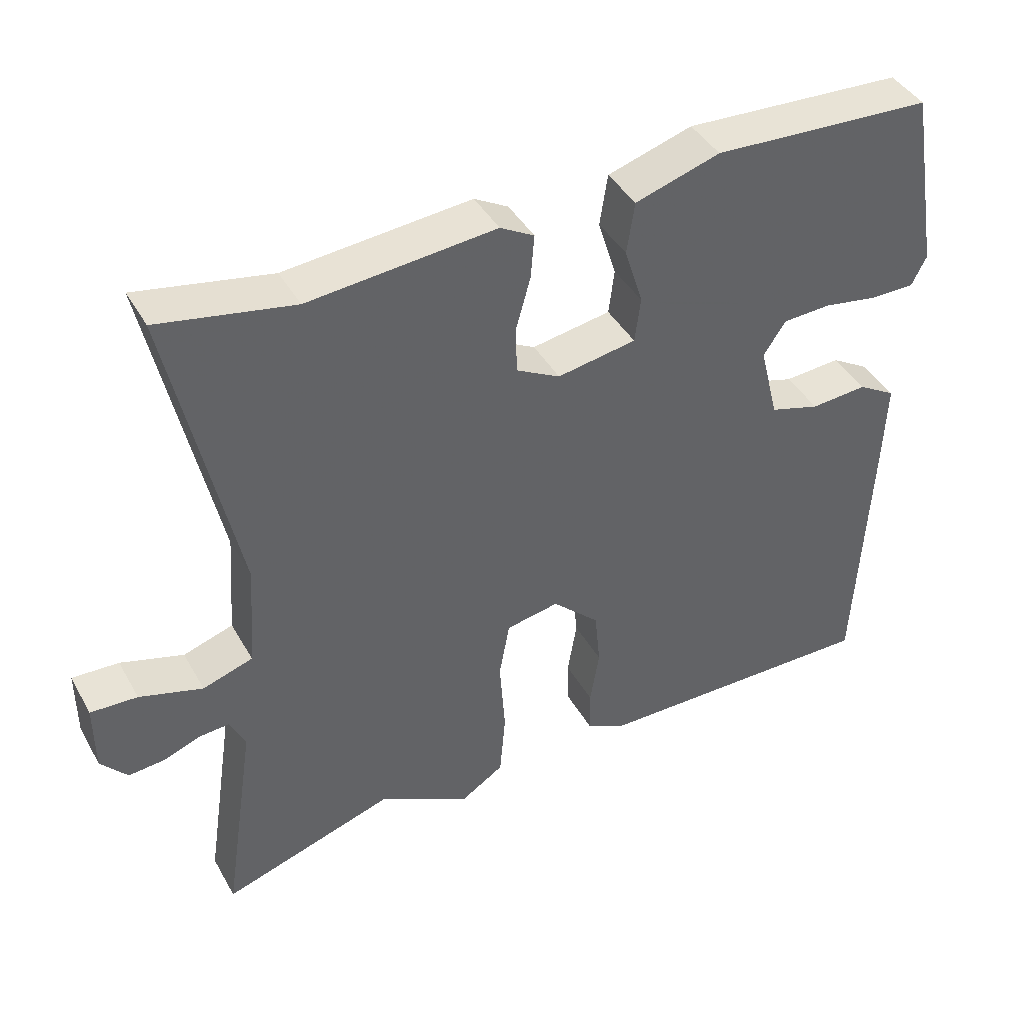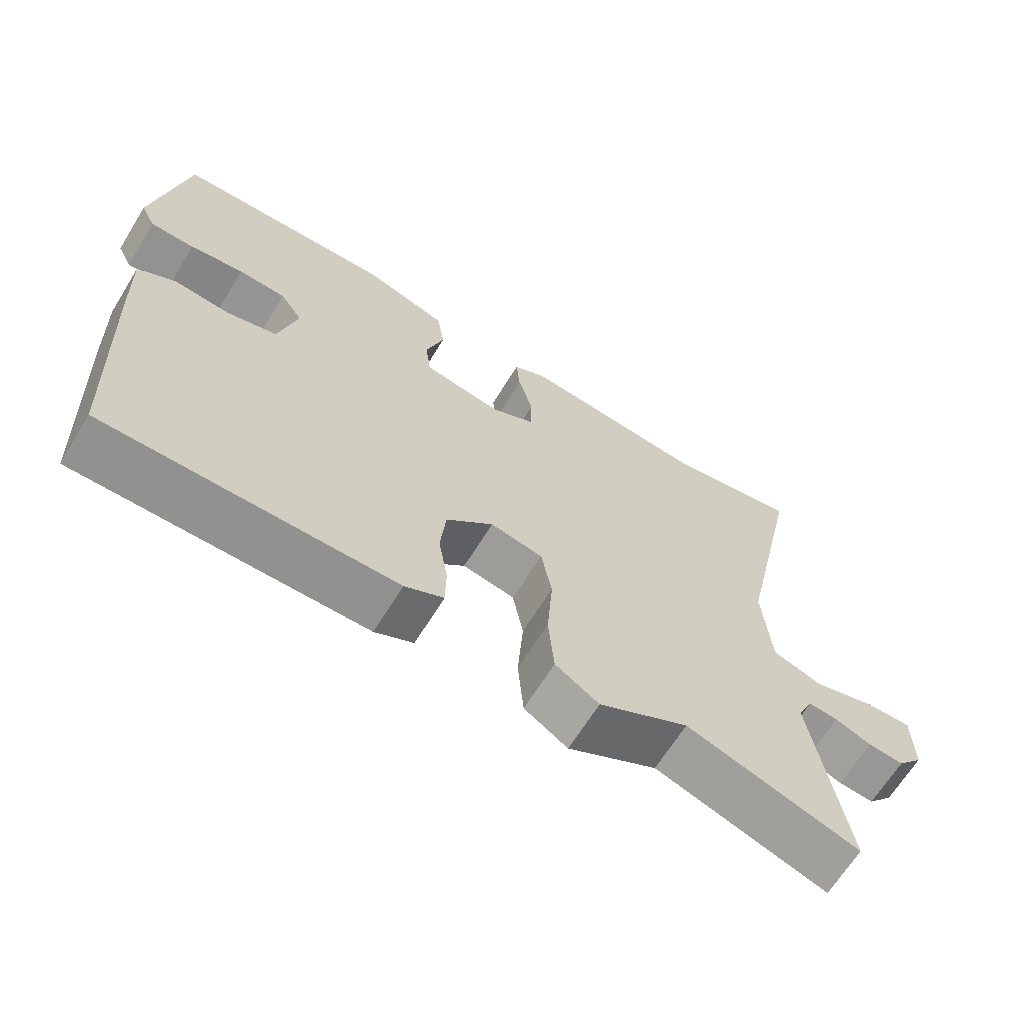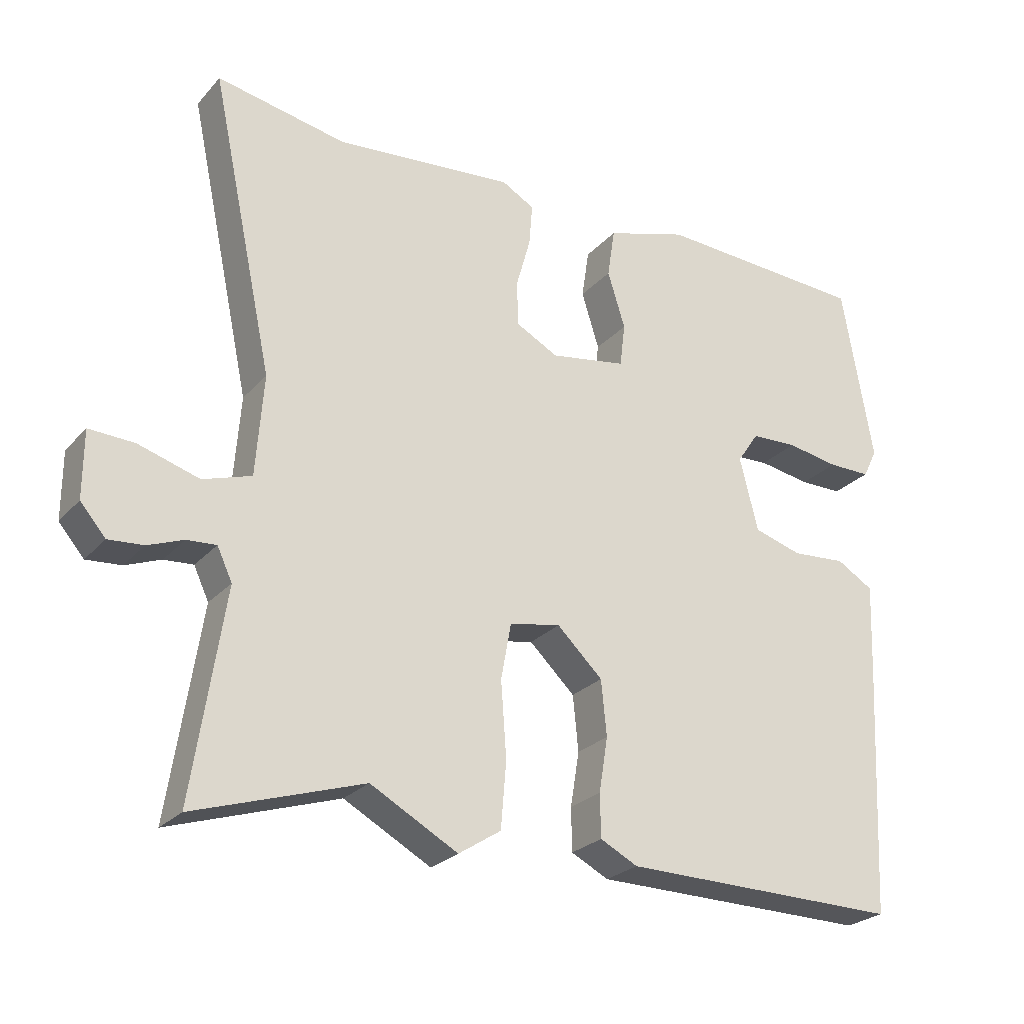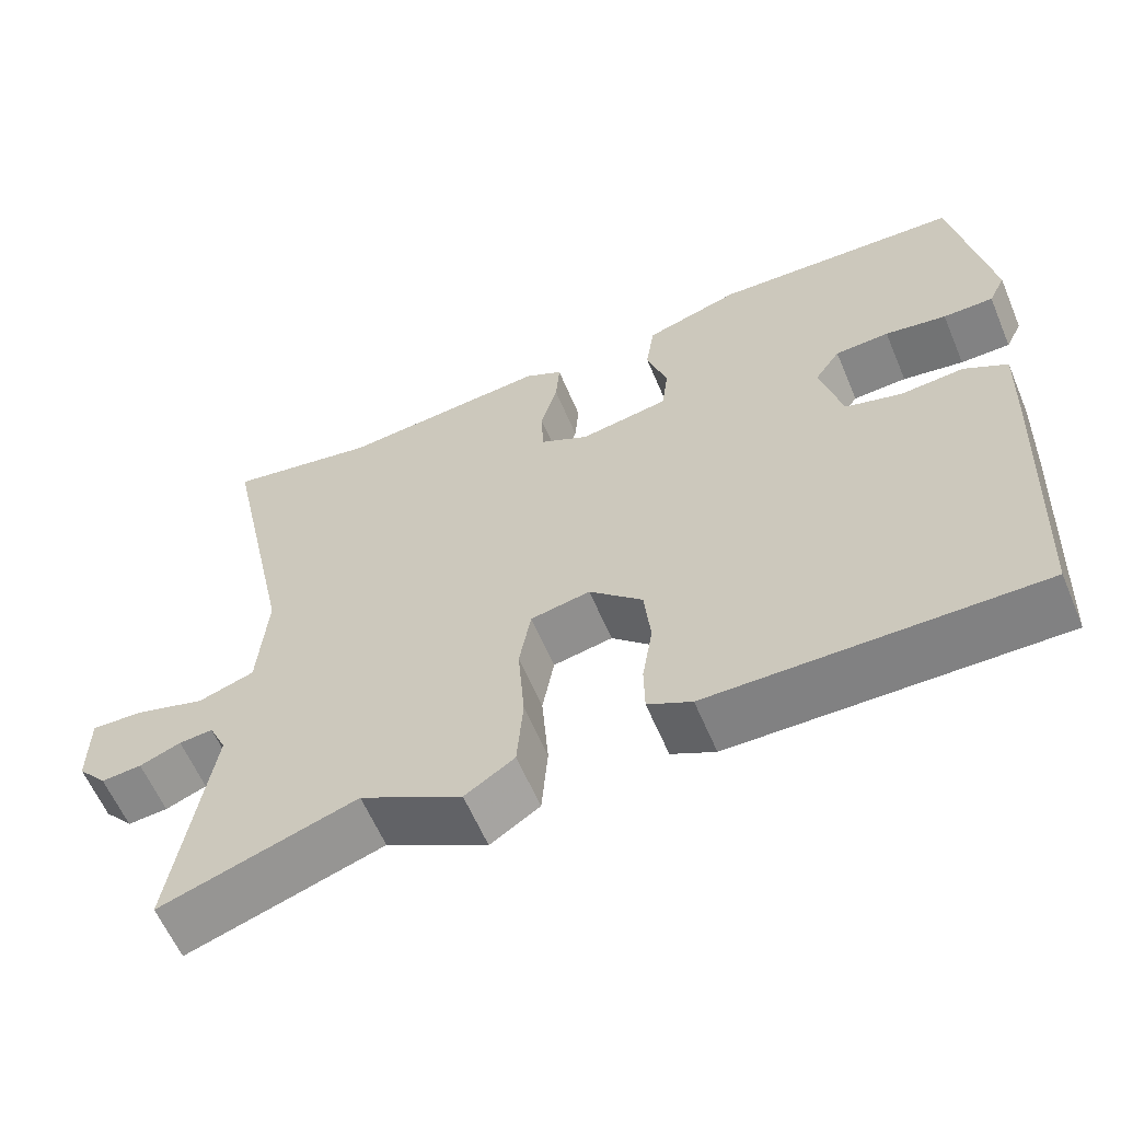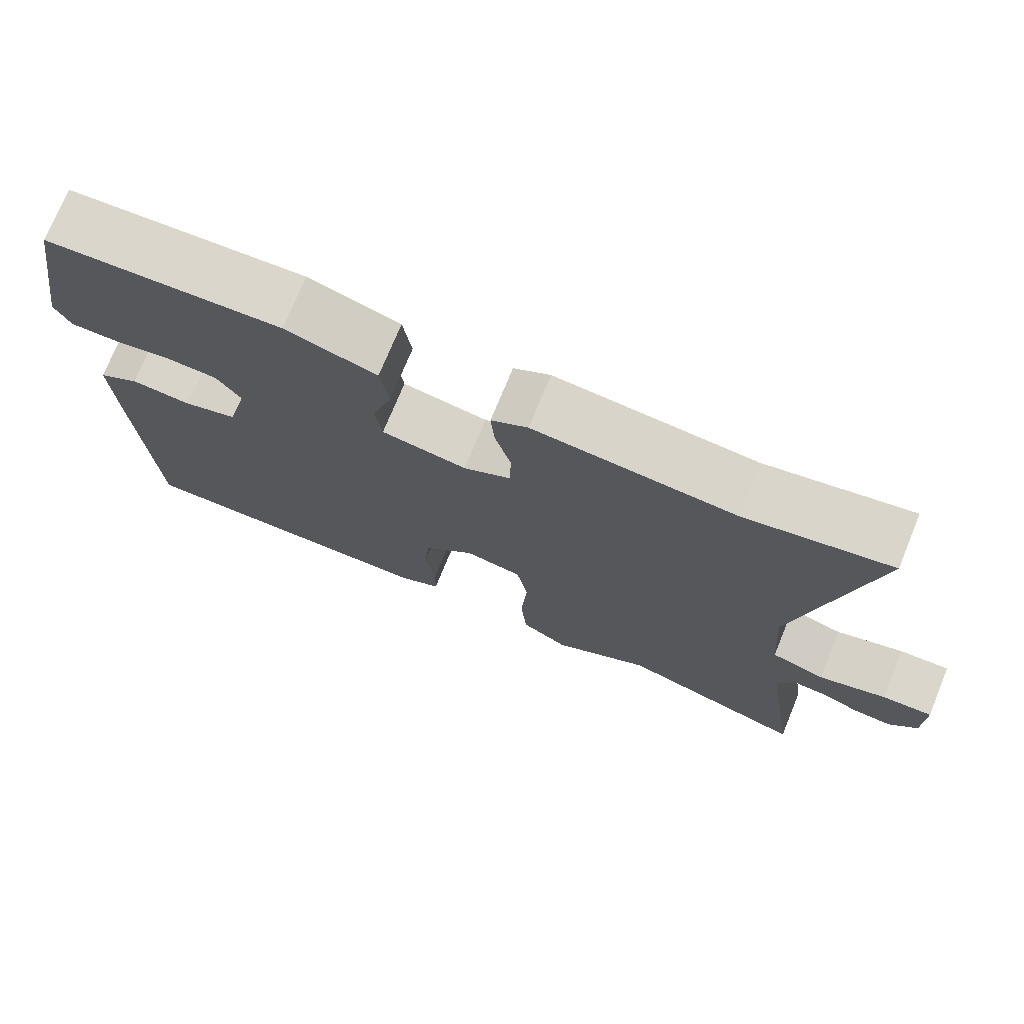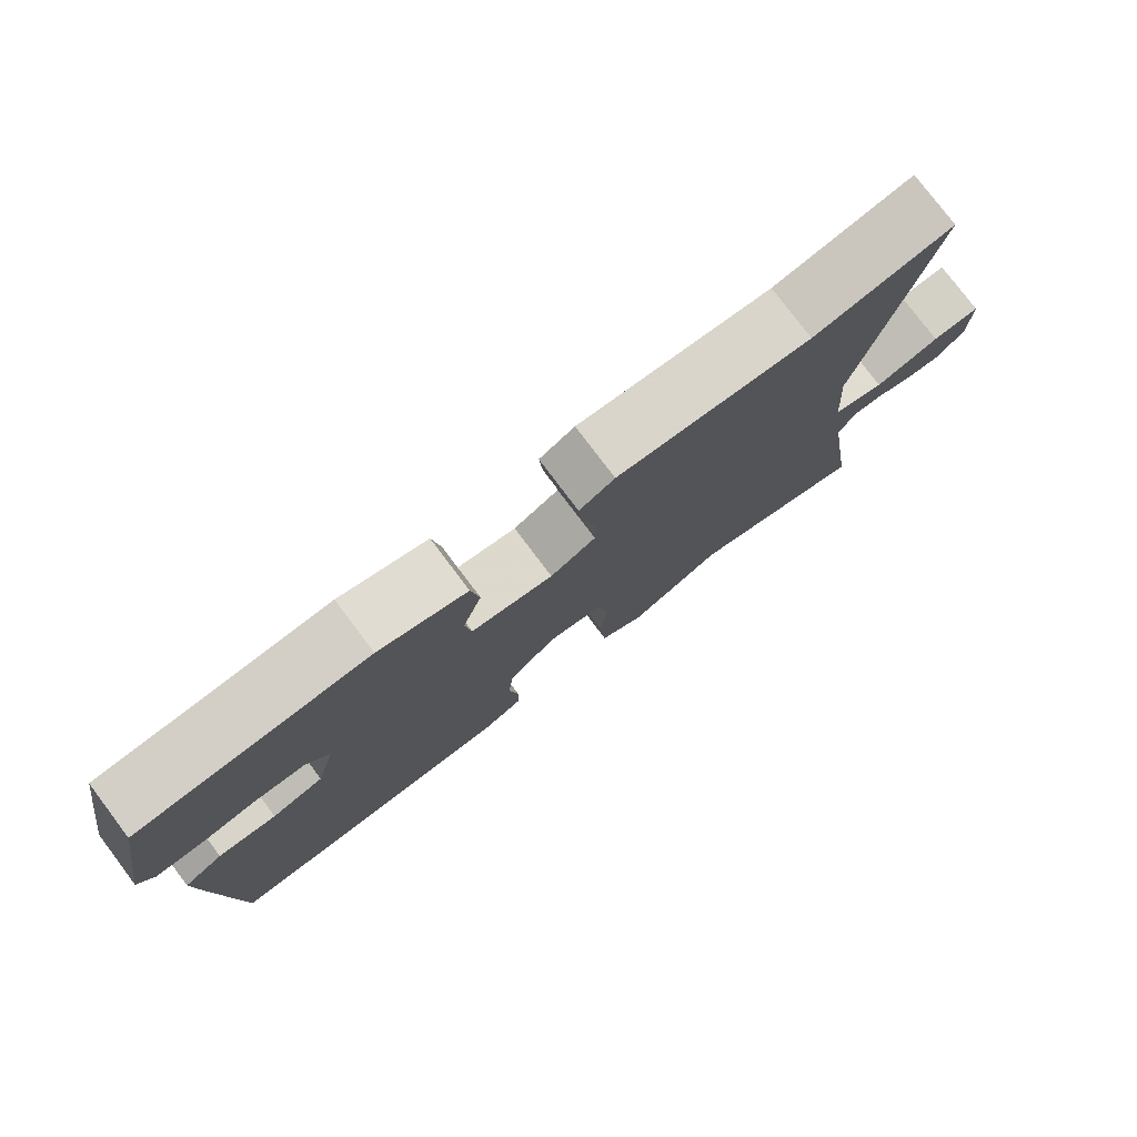
<metadata>
{"format":"obj","ext":"obj","renderer":"f3d","projection":"perspective","resolution":1024,"background":"white","views":[{"elev":42.1,"azim":152.5,"up":"+Z"},{"elev":-66.3,"azim":-31.7,"up":"+Z"},{"elev":-25.4,"azim":148.6,"up":"+Z"},{"elev":-60.8,"azim":-157.1,"up":"+Z"},{"elev":73.8,"azim":22.3,"up":"+Z"},{"elev":78.5,"azim":-37.1,"up":"+Z"}]}
</metadata>
<code>
v -0.488 0.07 0.502
v -0.176 0.07 0.518
v -0.056 0.07 0.481
v -0.045 0.07 0.408
v -0.071 0.07 0.325
v -0.063 0.07 0.261
v 0.049 0.07 0.242
v 0.111 0.07 0.275
v 0.113 0.07 0.341
v 0.092 0.07 0.416
v 0.087 0.07 0.478
v 0.135 0.07 0.505
v 0.399 0.07 0.481
v 0.589 0.07 0.517
v 0.496 0.07 0.081
v 0.507 0.07 -0.067
v 0.578 0.07 -0.09
v 0.667 0.07 -0.063
v 0.733 0.07 -0.06
v 0.733 0.07 -0.158
v 0.696 0.07 -0.201
v 0.645 0.07 -0.197
v 0.593 0.07 -0.177
v 0.55 0.07 -0.174
v 0.528 0.07 -0.221
v 0.574 0.07 -0.524
v 0.328 0.07 -0.445
v 0.2 0.07 -0.515
v 0.138 0.07 -0.475
v 0.13 0.07 -0.379
v 0.138 0.07 -0.269
v 0.123 0.07 -0.187
v 0.048 0.07 -0.173
v -0.019 0.07 -0.237
v -0.027 0.07 -0.318
v -0.014 0.07 -0.398
v -0.015 0.07 -0.461
v -0.07 0.07 -0.489
v -0.481 0.07 -0.494
v -0.499 0.07 -0.124
v -0.504 0.07 0.006
v -0.45 0.07 0.038
v -0.37 0.07 0.032
v -0.299 0.07 0.053
v -0.272 0.07 0.161
v -0.304 0.07 0.208
v -0.372 0.07 0.211
v -0.449 0.07 0.198
v -0.512 0.07 0.198
v -0.533 0.07 0.24
v -0.488 0 0.502
v -0.176 0 0.518
v -0.056 0 0.481
v -0.045 0 0.408
v -0.071 0 0.325
v -0.063 0 0.261
v 0.049 0 0.242
v 0.111 0 0.275
v 0.113 0 0.341
v 0.092 0 0.416
v 0.087 0 0.478
v 0.135 0 0.505
v 0.399 0 0.481
v 0.589 0 0.517
v 0.496 0 0.081
v 0.507 0 -0.067
v 0.578 0 -0.09
v 0.667 0 -0.063
v 0.733 0 -0.06
v 0.733 0 -0.158
v 0.696 0 -0.201
v 0.645 0 -0.197
v 0.593 0 -0.177
v 0.55 0 -0.174
v 0.528 0 -0.221
v 0.574 0 -0.524
v 0.328 0 -0.445
v 0.2 0 -0.515
v 0.138 0 -0.475
v 0.13 0 -0.379
v 0.138 0 -0.269
v 0.123 0 -0.187
v 0.048 0 -0.173
v -0.019 0 -0.237
v -0.027 0 -0.318
v -0.014 0 -0.398
v -0.015 0 -0.461
v -0.07 0 -0.489
v -0.481 0 -0.494
v -0.499 0 -0.124
v -0.504 0 0.006
v -0.45 0 0.038
v -0.37 0 0.032
v -0.299 0 0.053
v -0.272 0 0.161
v -0.304 0 0.208
v -0.372 0 0.211
v -0.449 0 0.198
v -0.512 0 0.198
v -0.533 0 0.24
f 3 4 5
f 2 3 5
f 1 2 5
f 50 1 5
f 49 50 5
f 48 49 5
f 47 48 5
f 46 47 5 6
f 45 46 6 7
f 44 45 7
f 41 42 43
f 40 41 43
f 39 40 43
f 38 39 43
f 37 38 43
f 36 37 43
f 35 36 43
f 34 35 43 44
f 44 7 8
f 34 44 8
f 33 34 8
f 29 30 31
f 28 29 31
f 27 28 31
f 27 31 32
f 26 27 32
f 25 26 32
f 32 33 8
f 25 32 8
f 24 25 8
f 21 22 23
f 20 21 23
f 19 20 23
f 18 19 23
f 17 18 23
f 16 17 23 24
f 13 14 15
f 13 15 16
f 12 13 16
f 11 12 16
f 10 11 16
f 9 10 16
f 8 9 16 24
f 55 54 53
f 55 53 52
f 55 52 51
f 55 51 100
f 55 100 99
f 55 99 98
f 55 98 97
f 56 55 97 96
f 57 56 96 95
f 57 95 94
f 93 92 91
f 93 91 90
f 93 90 89
f 93 89 88
f 93 88 87
f 93 87 86
f 93 86 85
f 94 93 85 84
f 58 57 94
f 58 94 84
f 58 84 83
f 81 80 79
f 81 79 78
f 81 78 77
f 82 81 77
f 82 77 76
f 82 76 75
f 58 83 82
f 58 82 75
f 58 75 74
f 73 72 71
f 73 71 70
f 73 70 69
f 73 69 68
f 73 68 67
f 74 73 67 66
f 65 64 63
f 66 65 63
f 66 63 62
f 66 62 61
f 66 61 60
f 66 60 59
f 74 66 59 58
f 1 51 52 2
f 2 52 53 3
f 3 53 54 4
f 4 54 55 5
f 5 55 56 6
f 6 56 57 7
f 7 57 58 8
f 8 58 59 9
f 9 59 60 10
f 10 60 61 11
f 11 61 62 12
f 12 62 63 13
f 13 63 64 14
f 14 64 65 15
f 15 65 66 16
f 16 66 67 17
f 17 67 68 18
f 18 68 69 19
f 19 69 70 20
f 20 70 71 21
f 21 71 72 22
f 22 72 73 23
f 23 73 74 24
f 24 74 75 25
f 25 75 76 26
f 26 76 77 27
f 27 77 78 28
f 28 78 79 29
f 29 79 80 30
f 30 80 81 31
f 31 81 82 32
f 32 82 83 33
f 33 83 84 34
f 34 84 85 35
f 35 85 86 36
f 36 86 87 37
f 37 87 88 38
f 38 88 89 39
f 39 89 90 40
f 40 90 91 41
f 41 91 92 42
f 42 92 93 43
f 43 93 94 44
f 44 94 95 45
f 45 95 96 46
f 46 96 97 47
f 47 97 98 48
f 48 98 99 49
f 49 99 100 50
f 50 100 51 1

</code>
